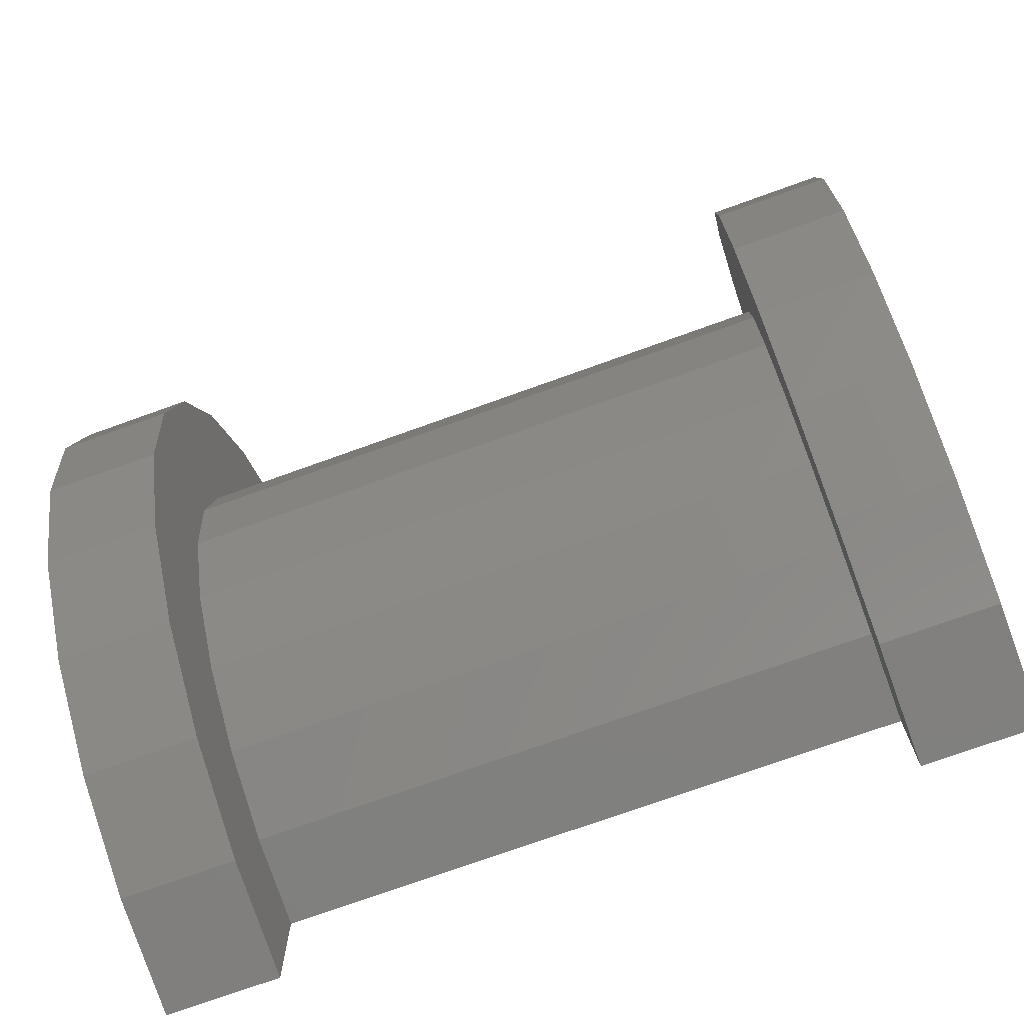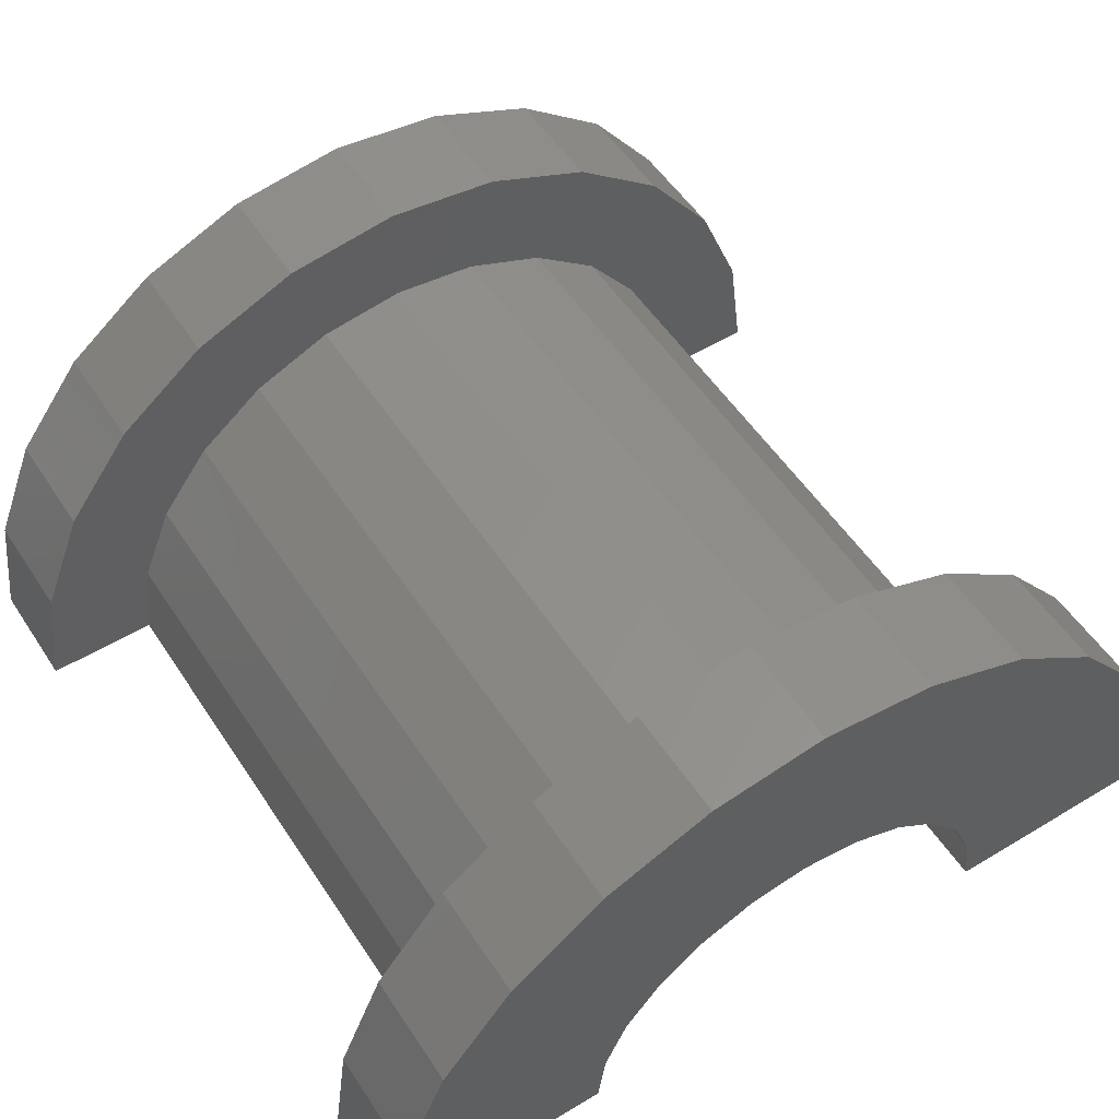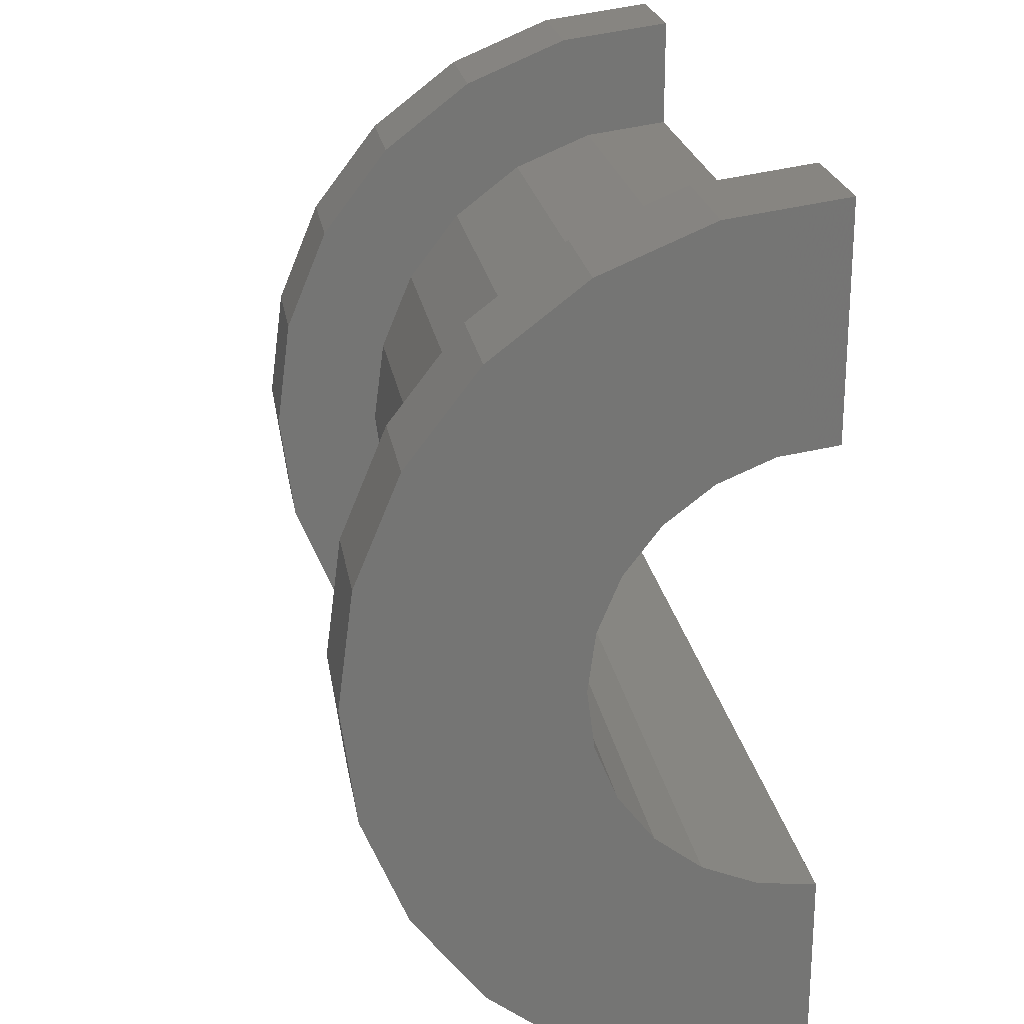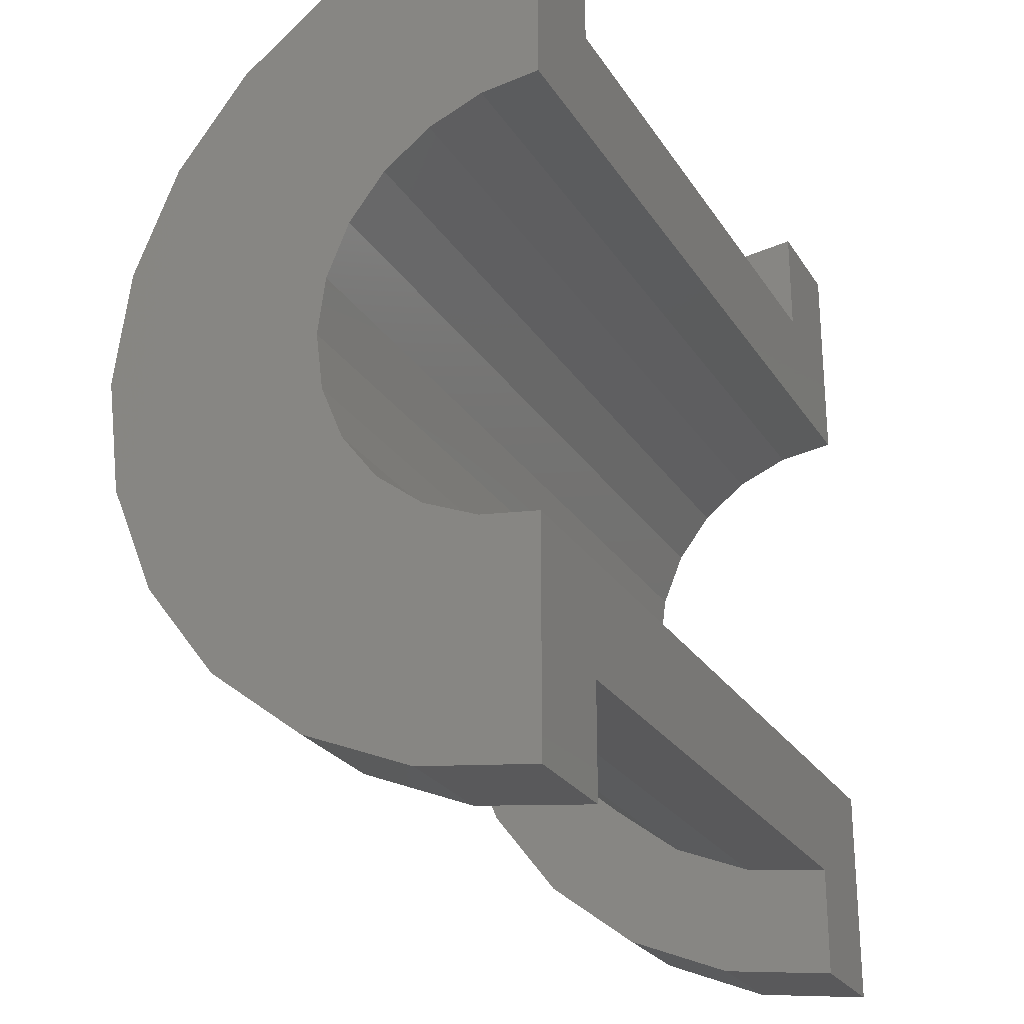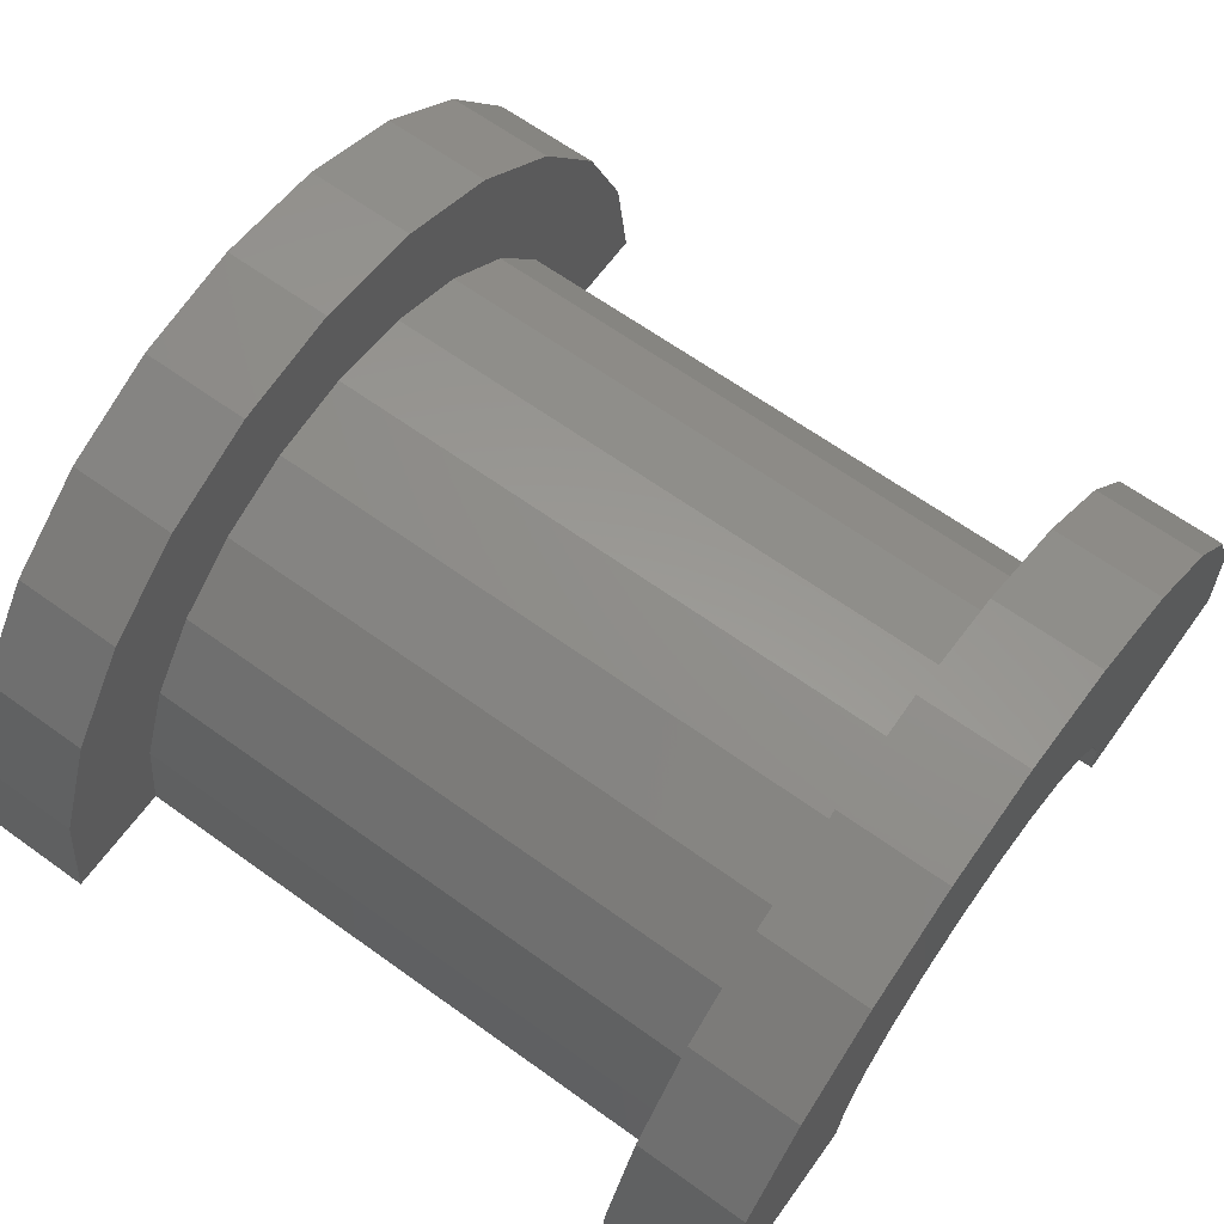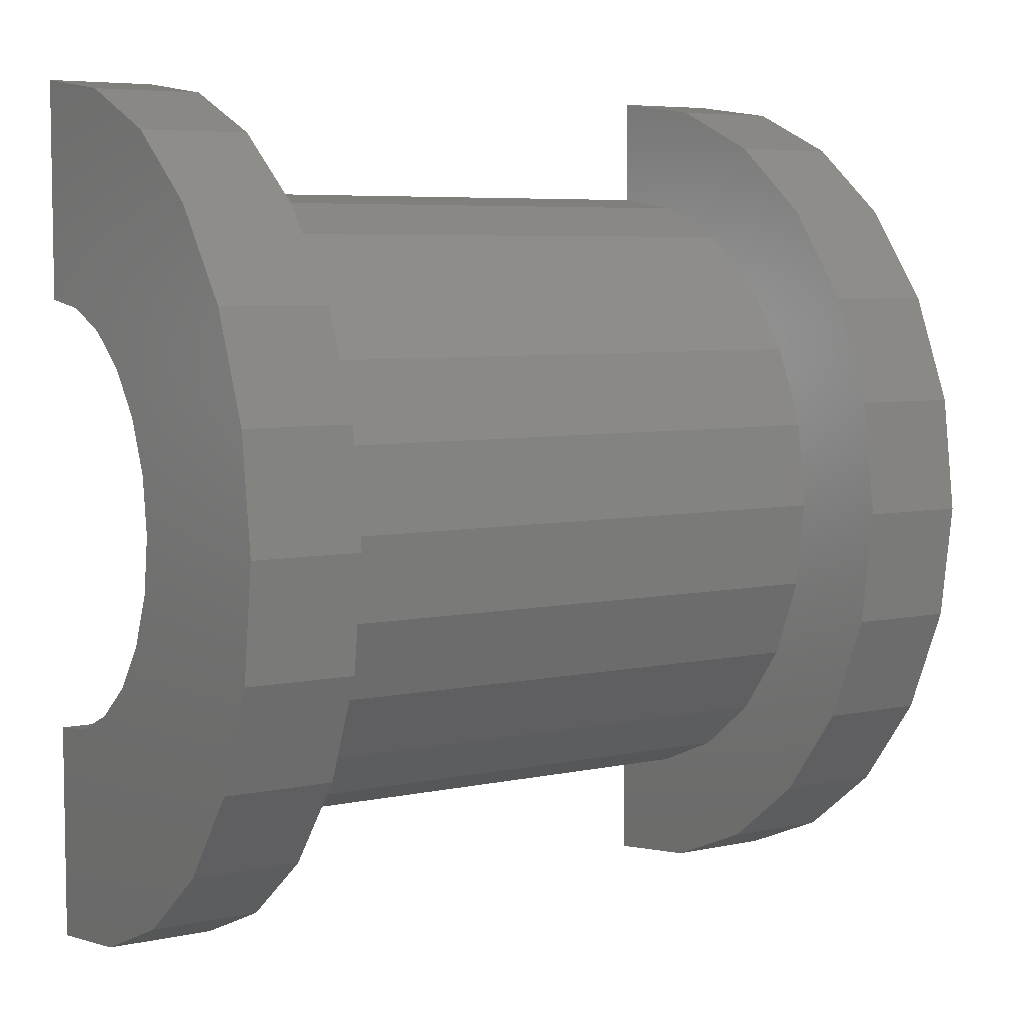
<metadata>
{"format":"stl","ext":"stl","renderer":"f3d","projection":"perspective","resolution":1024,"background":"white","views":[{"elev":-74.1,"azim":19.8,"up":"+Y"},{"elev":53.8,"azim":57.3,"up":"+Z"},{"elev":23.1,"azim":80.7,"up":"+Y"},{"elev":-25.5,"azim":115.3,"up":"+Y"},{"elev":64.9,"azim":-144.1,"up":"+Z"},{"elev":6.0,"azim":-32.6,"up":"+Y"}]}
</metadata>
<code>
# stl→obj: 116 verts, 228 faces
v 8.746 0.7765 2.898
v 14.2 0 3
v 14.2 0.7765 2.898
v 8.746 0 3
v 14.2 3 0
v 8.746 3 2.22e-16
v 14.2 3 1.434e-15
v 8.746 3 0
v 8.746 -2.898 0.7765
v 14.2 -3 1.434e-15
v 14.2 -2.898 0.7765
v 8.746 -3 2.22e-16
v 14.2 2.598 1.5
v 8.746 2.121 2.121
v 14.2 2.121 2.121
v 8.746 2.598 1.5
v 14.2 1.5 2.598
v 8.746 1.5 2.598
v 14.2 2.898 0.7765
v 8.746 2.898 0.7765
v 8.746 -2.598 1.5
v 14.2 -2.121 2.121
v 8.746 -2.121 2.121
v 14.2 -2.598 1.5
v 7.746 1.932 0.5176
v 7.746 3.864 1.035
v 7.746 4 0
v 7.746 3.464 2
v 7.746 2 0
v 7.746 1.732 1
v 7.746 2.828 2.828
v 7.746 1.414 1.414
v 7.746 2 3.464
v 7.746 1 1.732
v 7.746 1.035 3.864
v 7.746 0.5176 1.932
v 7.746 0 2
v 7.746 0 4
v 7.746 -0.5176 1.932
v 7.746 -1.035 3.864
v 7.746 -1 1.732
v 7.746 -2 3.464
v 7.746 -1.414 1.414
v 7.746 -2.828 2.828
v 7.746 -1.732 1
v 7.746 -3.464 2
v 7.746 -1.932 0.5176
v 7.746 -3.864 1.035
v 7.746 -2 0
v 7.746 -4 0
v 8.746 -3 0
v 14.2 -3 0
v 8.746 -1.5 2.598
v 14.2 -1.5 2.598
v 14.2 -0.7765 2.898
v 8.746 -0.7765 2.898
v 15.2 0.5176 1.932
v 15.2 0 2
v 15.2 2 0
v 15.2 2 1.656e-15
v 15.2 -2 1.656e-15
v 15.2 -1.932 0.5176
v 15.2 -2 0
v 15.2 -1 1.732
v 15.2 -1.414 1.414
v 15.2 1.414 1.414
v 15.2 1.732 1
v 15.2 1.932 0.5176
v 15.2 -0.5176 1.932
v 15.2 1 1.732
v 15.2 -1.732 1
v 8.746 -3.464 2
v 8.746 -3.864 1.035
v 8.746 4 0
v 8.746 4 2.22e-16
v 8.746 3.864 1.035
v 8.746 3.464 2
v 8.746 2.828 2.828
v 8.746 -2.828 2.828
v 8.746 0 4
v 8.746 1.035 3.864
v 8.746 2 3.464
v 8.746 -4 2.22e-16
v 8.746 -4 0
v 8.746 -2 3.464
v 8.746 -1.035 3.864
v 14.2 -3.864 1.035
v 15.2 -3.464 2
v 14.2 -3.464 2
v 15.2 -3.864 1.035
v 15.2 4 0
v 14.2 4 1.434e-15
v 15.2 4 1.656e-15
v 14.2 4 0
v 15.2 3.864 1.035
v 14.2 3.464 2
v 15.2 3.464 2
v 14.2 3.864 1.035
v 14.2 2.828 2.828
v 15.2 2.828 2.828
v 14.2 -1.035 3.864
v 15.2 -2 3.464
v 15.2 -1.035 3.864
v 14.2 -2 3.464
v 15.2 -2.828 2.828
v 14.2 -2.828 2.828
v 14.2 -4 1.434e-15
v 14.2 -4 0
v 14.2 2 3.464
v 14.2 1.035 3.864
v 14.2 0 4
v 15.2 0 4
v 15.2 1.035 3.864
v 15.2 2 3.464
v 15.2 -4 1.656e-15
v 15.2 -4 0
f 1 2 3
f 2 1 4
f 5 6 7
f 6 5 8
f 9 10 11
f 10 9 12
f 13 14 15
f 14 13 16
f 14 17 15
f 17 14 18
f 19 16 13
f 16 19 20
f 21 22 23
f 22 21 24
f 25 26 27
f 26 25 28
f 25 27 29
f 30 28 25
f 28 30 31
f 32 31 30
f 31 32 33
f 34 33 32
f 33 34 35
f 36 35 34
f 37 35 36
f 37 38 35
f 39 38 37
f 40 39 41
f 39 40 38
f 42 41 43
f 44 43 45
f 46 45 47
f 41 42 40
f 48 47 49
f 43 44 42
f 45 46 44
f 47 48 46
f 48 49 50
f 18 3 17
f 3 18 1
f 7 20 19
f 20 7 6
f 51 10 12
f 10 51 52
f 9 24 21
f 24 9 11
f 53 22 54
f 22 53 23
f 4 55 2
f 55 4 56
f 56 54 55
f 54 56 53
f 37 57 58
f 57 37 36
f 59 60 29
f 61 47 62
f 47 61 49
f 61 63 49
f 43 64 65
f 64 43 41
f 30 66 32
f 66 30 67
f 25 60 68
f 60 25 29
f 39 58 69
f 58 39 37
f 34 66 70
f 66 34 32
f 36 70 57
f 70 36 34
f 25 67 30
f 67 25 68
f 71 43 65
f 43 71 45
f 41 69 64
f 69 41 39
f 62 45 71
f 45 62 47
f 48 72 46
f 72 48 73
f 74 27 75
f 76 28 77
f 28 76 26
f 77 31 78
f 31 77 28
f 46 79 44
f 79 46 72
f 35 80 81
f 80 35 38
f 31 82 78
f 82 31 33
f 75 26 76
f 26 75 27
f 83 50 84
f 48 83 73
f 83 48 50
f 42 79 85
f 79 42 44
f 38 86 80
f 86 38 40
f 76 20 6
f 16 77 78
f 77 16 20
f 78 14 16
f 82 14 78
f 82 18 14
f 81 18 82
f 81 1 18
f 80 1 81
f 80 4 1
f 80 56 4
f 86 56 80
f 86 53 56
f 85 53 86
f 85 23 53
f 79 23 85
f 23 79 21
f 72 21 79
f 21 72 9
f 73 9 72
f 9 73 12
f 83 12 73
f 12 83 51
f 51 83 84
f 6 75 76
f 20 76 77
f 75 6 74
f 74 6 8
f 33 81 82
f 81 33 35
f 40 85 86
f 85 40 42
f 87 88 89
f 88 87 90
f 91 92 93
f 92 91 94
f 95 96 97
f 96 95 98
f 97 99 100
f 99 97 96
f 101 102 103
f 102 101 104
f 89 105 106
f 105 89 88
f 107 10 52
f 10 87 89
f 107 52 108
f 10 107 87
f 7 92 94
f 92 19 98
f 7 94 5
f 92 7 19
f 98 19 96
f 13 96 19
f 96 13 99
f 15 99 13
f 15 109 99
f 17 109 15
f 17 110 109
f 3 110 17
f 2 110 3
f 2 111 110
f 55 111 2
f 55 101 111
f 54 101 55
f 54 104 101
f 22 104 54
f 106 22 24
f 22 106 104
f 89 24 11
f 89 11 10
f 24 89 106
f 104 105 102
f 105 104 106
f 110 112 113
f 112 110 111
f 99 114 100
f 114 99 109
f 93 98 95
f 98 93 92
f 108 115 107
f 115 108 116
f 87 115 90
f 115 87 107
f 111 103 112
f 103 111 101
f 66 100 114
f 100 68 60
f 100 67 68
f 100 66 67
f 70 114 113
f 114 70 66
f 113 57 70
f 112 57 113
f 112 58 57
f 112 69 58
f 103 69 112
f 69 103 64
f 102 64 103
f 64 102 65
f 105 65 102
f 65 105 71
f 88 71 105
f 71 88 62
f 90 62 88
f 62 90 61
f 115 61 90
f 61 115 63
f 63 115 116
f 60 93 95
f 60 95 97
f 60 97 100
f 93 60 91
f 91 60 59
f 109 113 114
f 113 109 110
f 59 5 91
f 59 8 5
f 29 8 59
f 27 8 29
f 8 27 74
f 91 5 94
f 84 50 51
f 52 116 108
f 116 52 63
f 51 63 52
f 51 49 63
f 49 51 50

</code>
